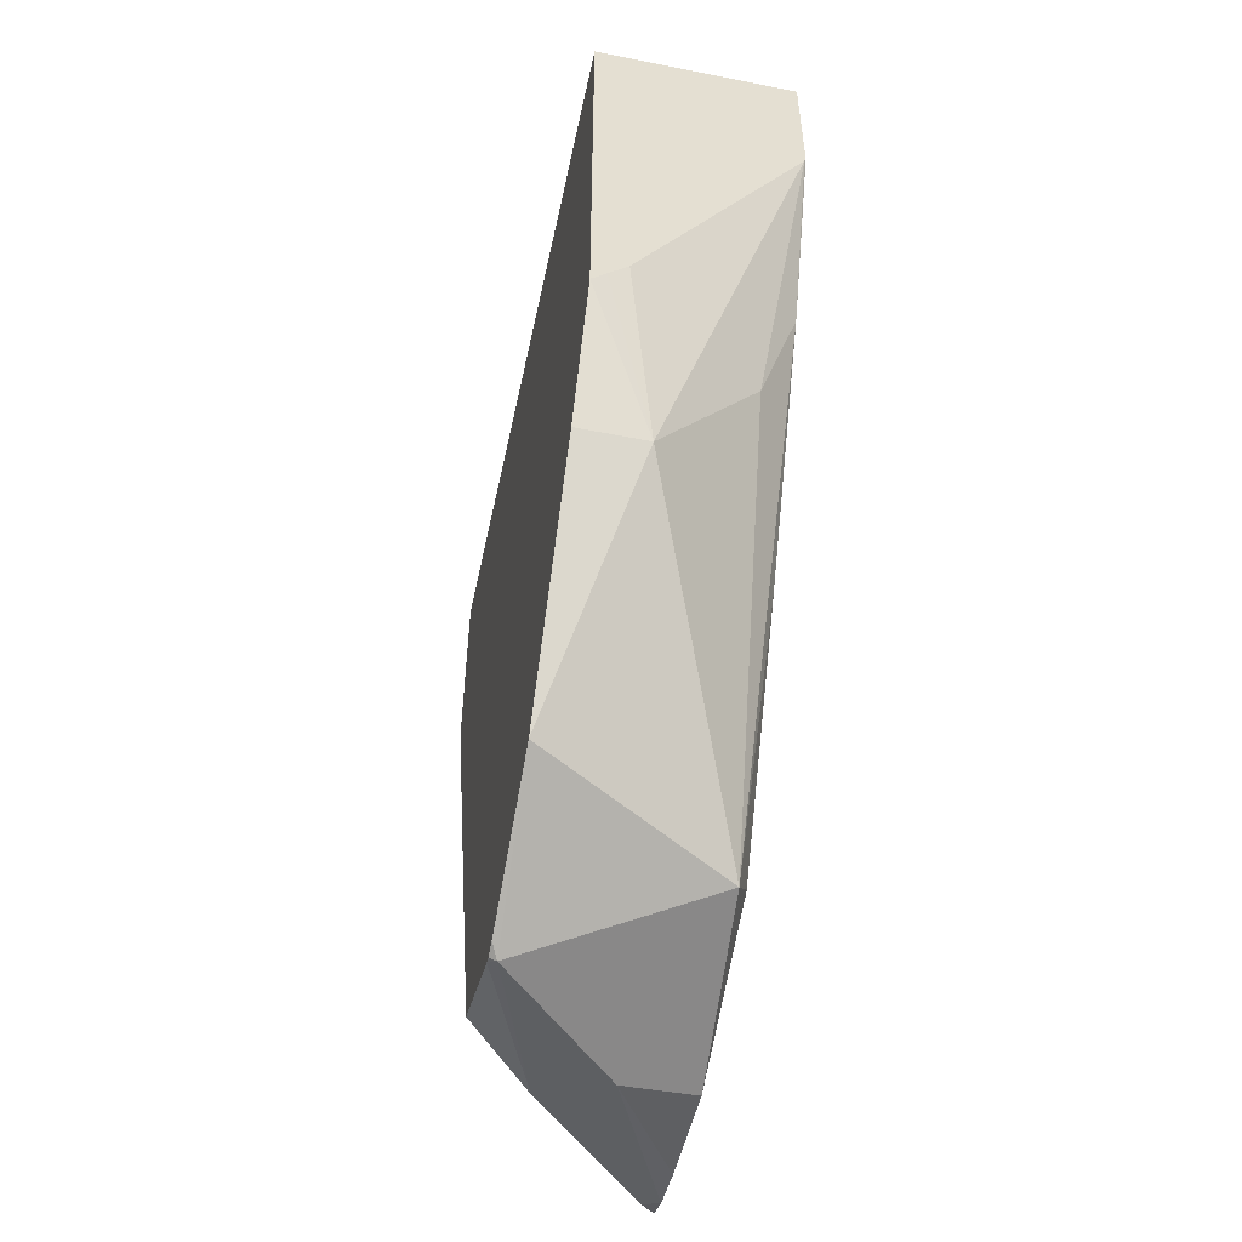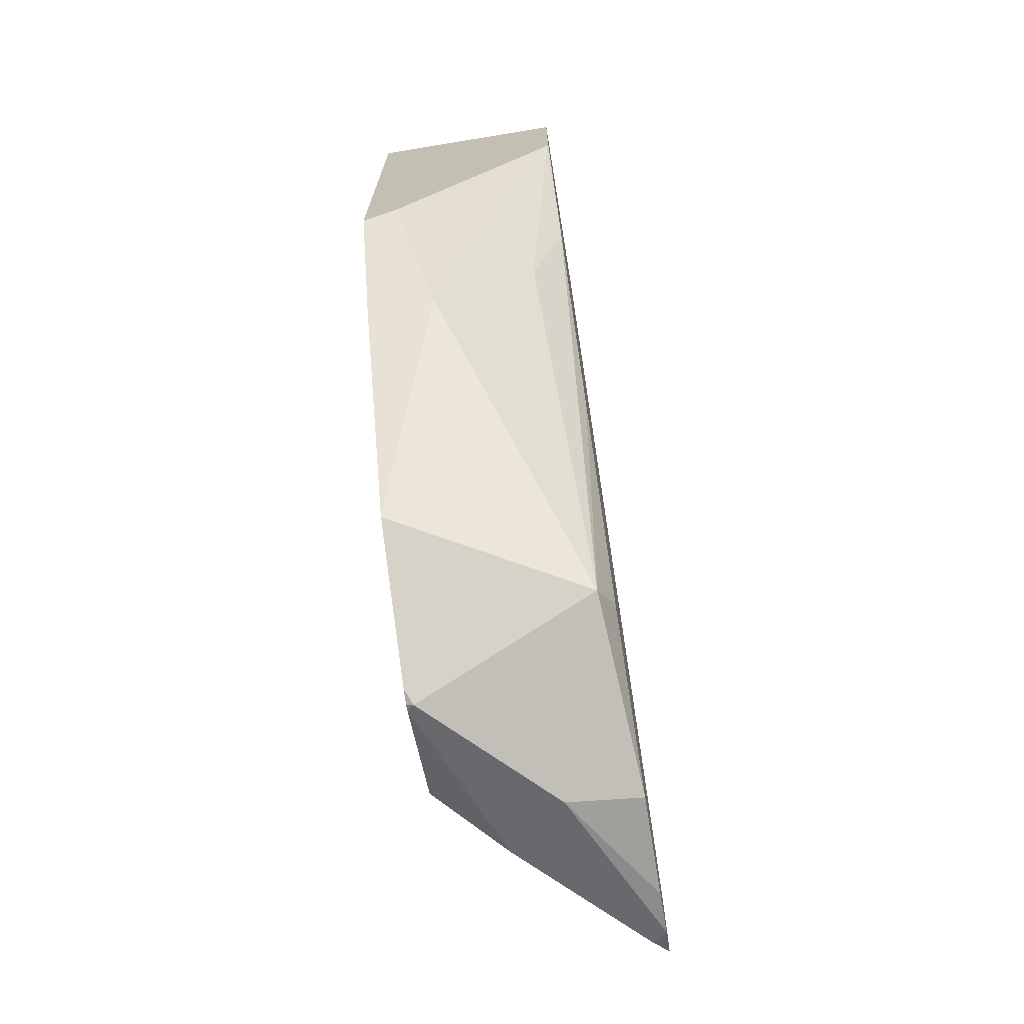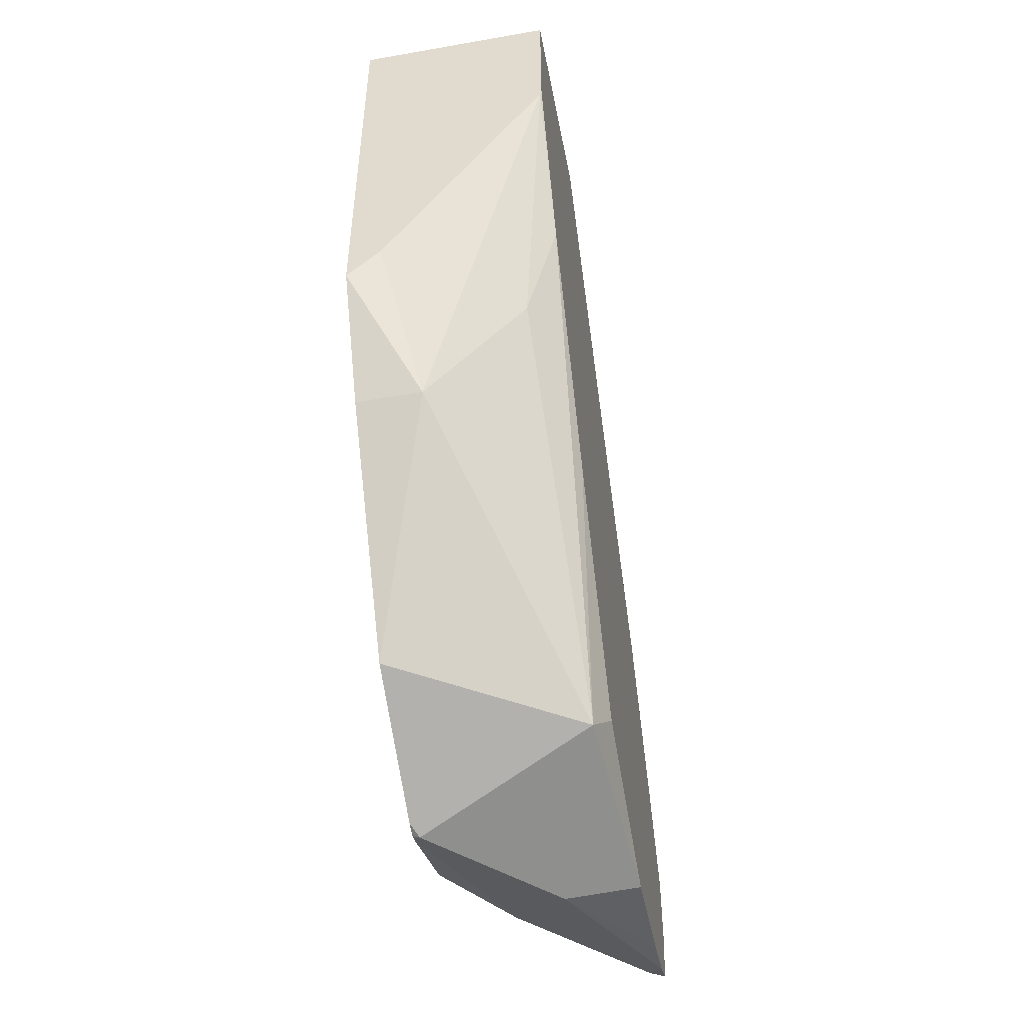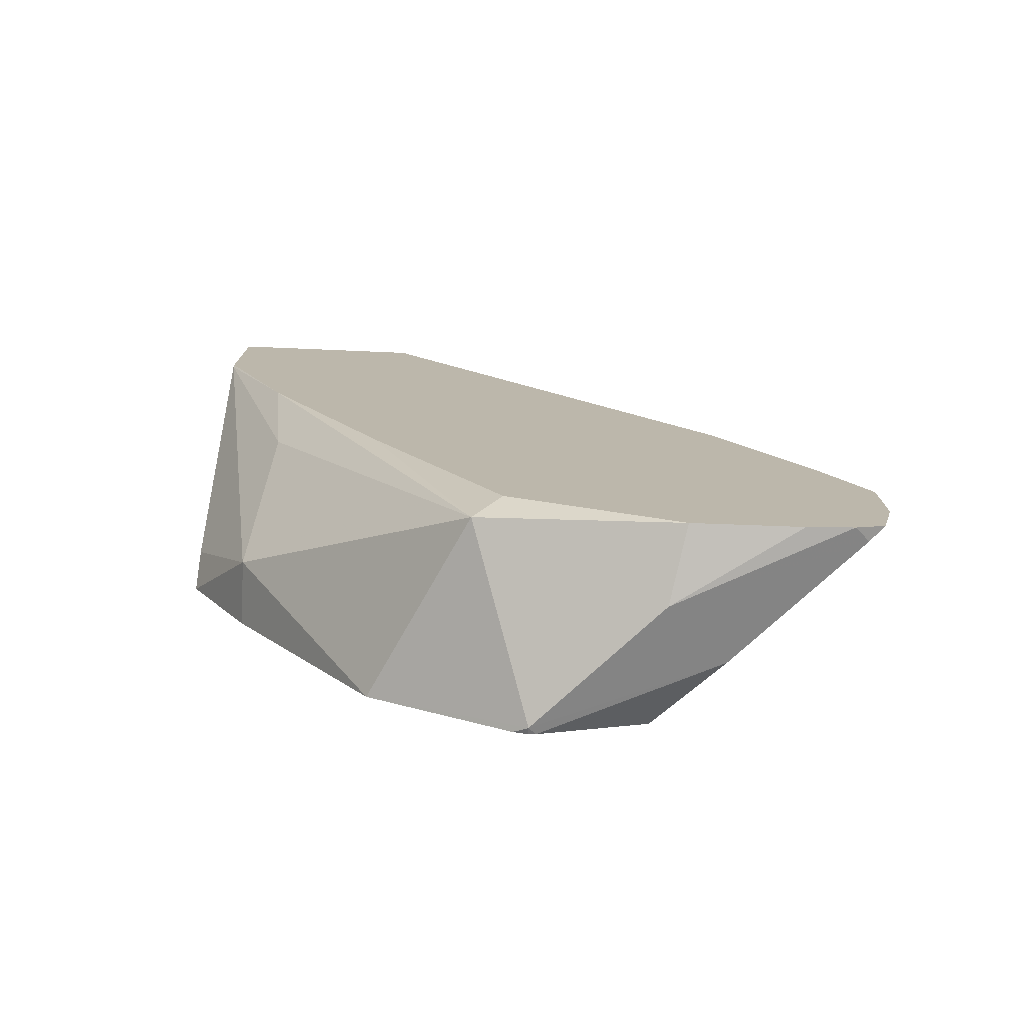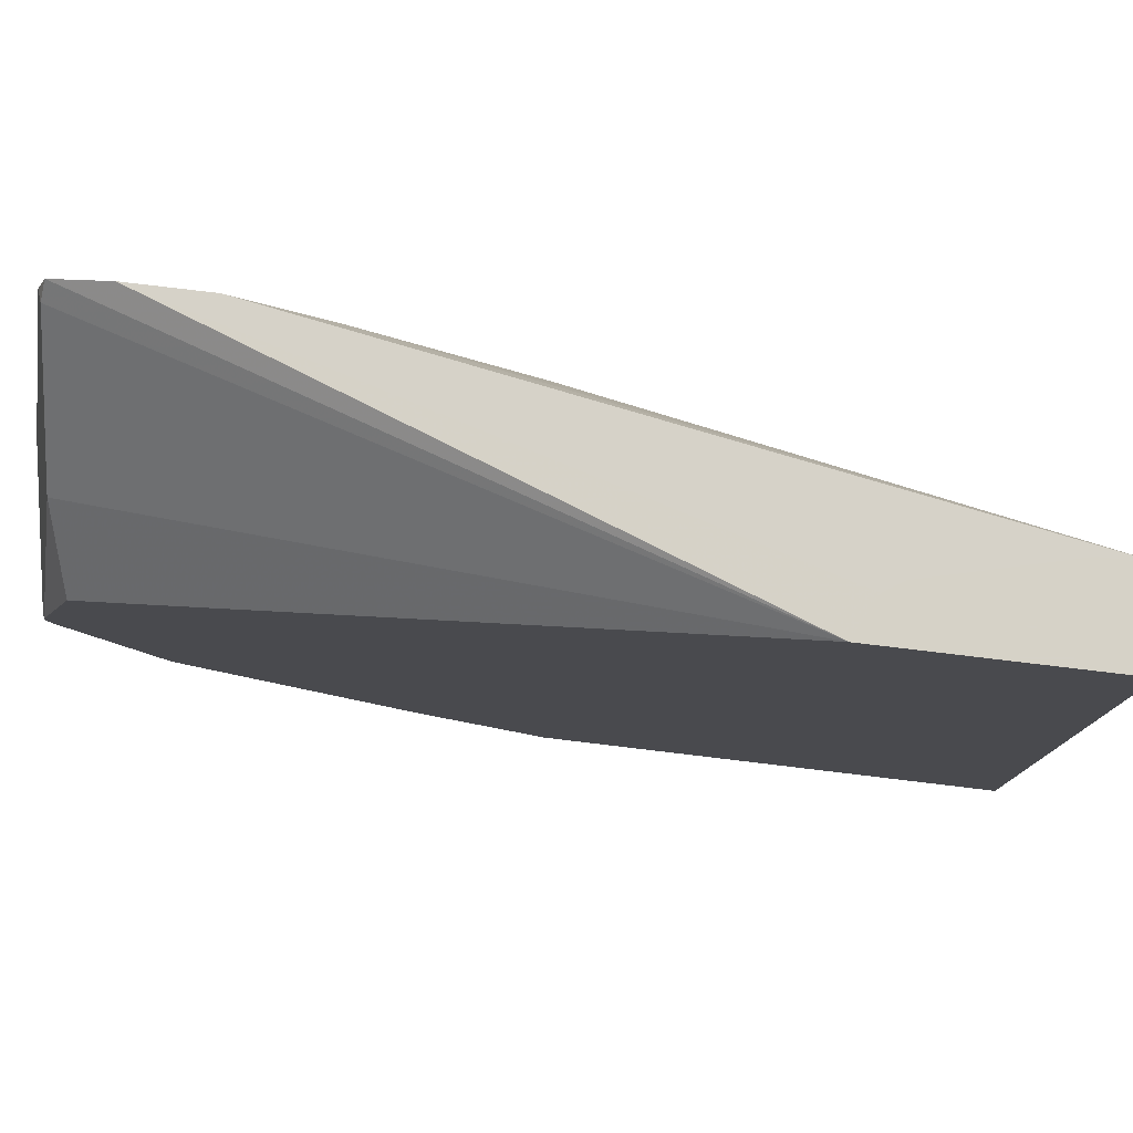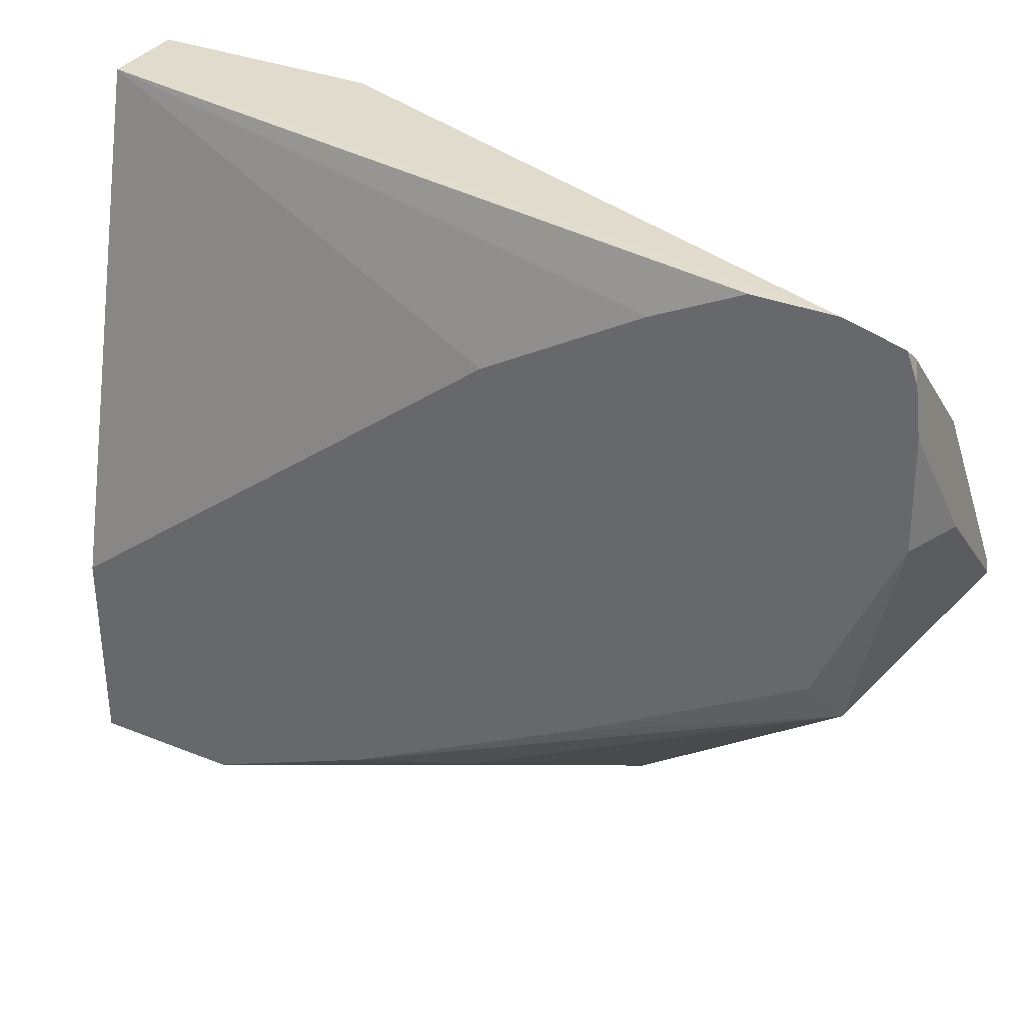
<metadata>
{"format":"obj","ext":"obj","renderer":"f3d","projection":"perspective","resolution":1024,"background":"white","views":[{"elev":-52.2,"azim":167.9,"up":"+Y"},{"elev":-70.5,"azim":-170.7,"up":"+Y"},{"elev":-48.6,"azim":-169.0,"up":"+Y"},{"elev":-75.9,"azim":-92.4,"up":"+Y"},{"elev":78.5,"azim":96.8,"up":"+Z"},{"elev":33.8,"azim":-61.4,"up":"+Z"}]}
</metadata>
<code>
v -0.3983 -0.5037 -0.3733
v -0.3983 -0.5037 -0.5847
v -0.4231 -0.5037 -0.3733
v -0.3983 -0.5697 -0.3733
v -0.4594 -0.5037 -0.5847
v -0.3983 -0.637 -0.5847
v -0.4231 -0.5189 -0.3733
v -0.4594 -0.5037 -0.5235
v -0.4594 -0.6414 -0.4143
v -0.4594 -0.6882 -0.3866
v -0.4594 -0.7142 -0.3736
v -0.3991 -0.5693 -0.3733
v -0.4594 -0.7376 -0.3736
v -0.4594 -0.7543 -0.3779
v -0.4551 -0.7554 -0.3823
v -0.4187 -0.7554 -0.4187
v -0.3983 -0.7514 -0.439
v -0.4594 -0.5469 -0.5847
v -0.3983 -0.6735 -0.5643
v -0.4187 -0.6735 -0.5643
v -0.4027 -0.6327 -0.5847
v -0.4205 -0.5297 -0.3733
v -0.4097 -0.564 -0.3733
v -0.4132 -0.5588 -0.3733
v -0.414 -0.5554 -0.3733
v -0.4594 -0.7576 -0.3866
v -0.4369 -0.7645 -0.4369
v -0.4005 -0.7645 -0.4733
v -0.3983 -0.7634 -0.4711
v -0.4593 -0.5473 -0.5847
v -0.4594 -0.5985 -0.5621
v -0.3983 -0.7383 -0.5199
v -0.449 -0.631 -0.5582
v -0.4589 -0.5483 -0.5847
v -0.4085 -0.6269 -0.5847
v -0.4551 -0.7463 -0.4915
v -0.4594 -0.7593 -0.4005
v -0.4594 -0.76 -0.4324
v -0.4308 -0.7584 -0.4672
v -0.3983 -0.7624 -0.4776
v -0.3983 -0.7637 -0.4733
v -0.4594 -0.6692 -0.5235
v -0.4594 -0.7376 -0.4828
f 15 26 27
f 15 27 28
f 18 30 31
f 16 28 29
f 16 29 17
f 14 26 15
f 15 28 16
f 13 25 22
f 5 11 10
f 13 23 24
f 12 23 13
f 7 13 22
f 6 20 21
f 6 19 20
f 5 9 8
f 5 10 9
f 19 32 20
f 13 24 25
f 20 33 34
f 28 39 36
f 20 35 21
f 5 13 11
f 36 43 42
f 36 38 43
f 31 36 42
f 31 33 36
f 31 34 33
f 30 34 31
f 28 41 29
f 20 34 35
f 28 40 41
f 28 36 32
f 27 39 28
f 27 36 39
f 27 38 36
f 27 37 38
f 26 37 27
f 20 36 33
f 20 32 36
f 28 32 40
f 5 14 13
f 1 23 12
f 5 37 26
f 1 6 2
f 1 19 6
f 1 32 19
f 1 40 32
f 1 41 40
f 1 29 41
f 1 17 29
f 2 6 21
f 1 4 17
f 1 24 23
f 1 25 24
f 1 22 25
f 1 3 7
f 1 8 3
f 1 5 8
f 1 2 5
f 1 12 4
f 2 21 35
f 1 7 22
f 2 34 30
f 2 35 34
f 5 38 37
f 5 43 38
f 5 42 43
f 5 31 42
f 5 18 31
f 4 16 17
f 4 15 16
f 4 14 15
f 5 26 14
f 4 12 13
f 3 13 7
f 3 11 13
f 3 10 11
f 3 9 10
f 3 8 9
f 2 18 5
f 4 13 14
f 2 30 18

</code>
